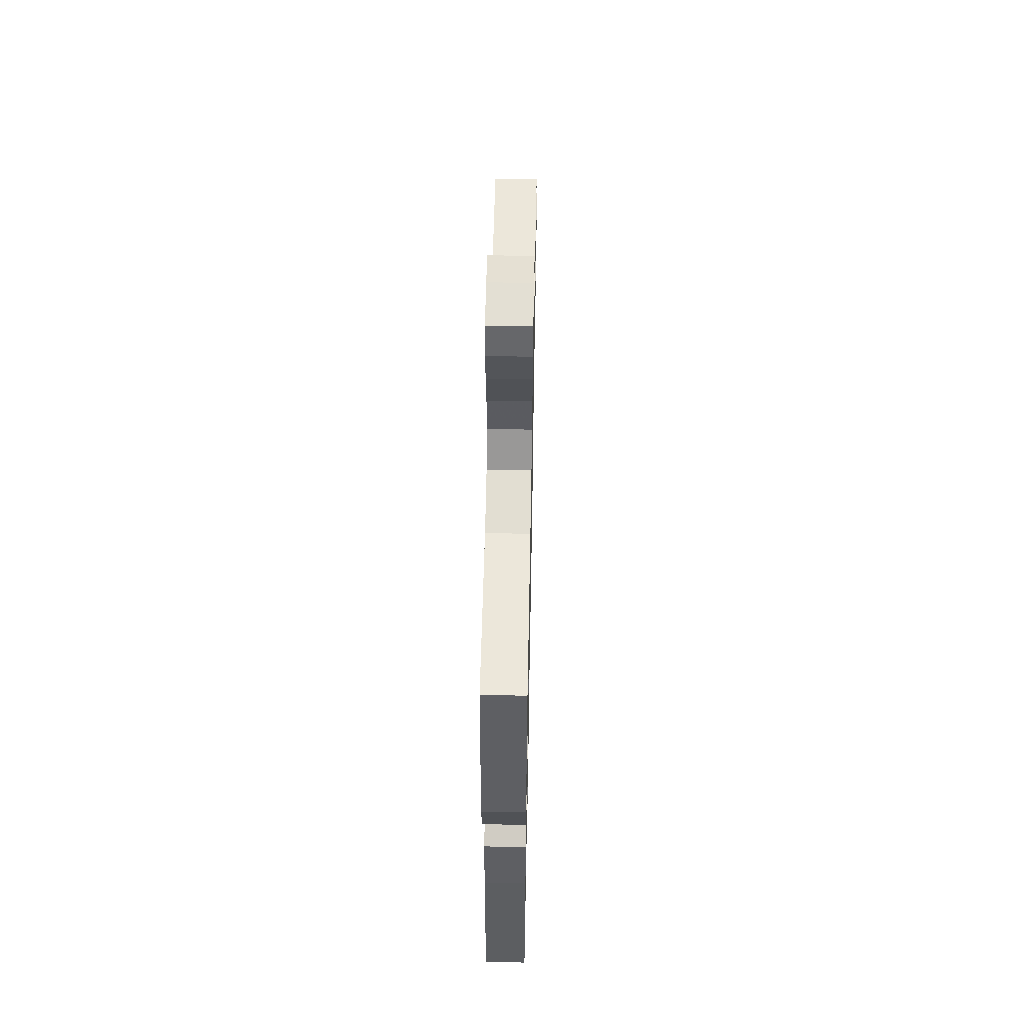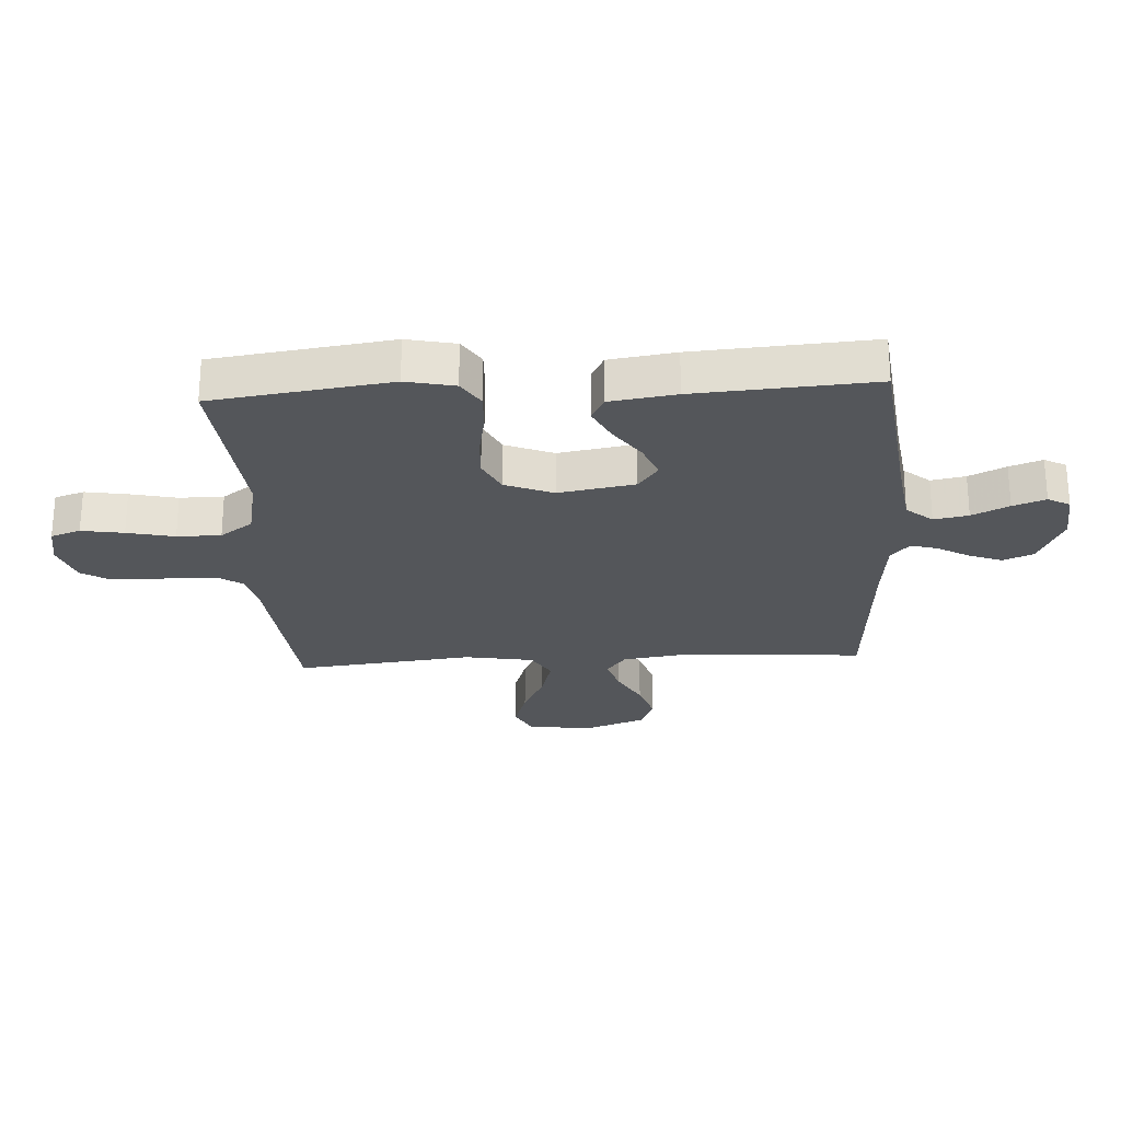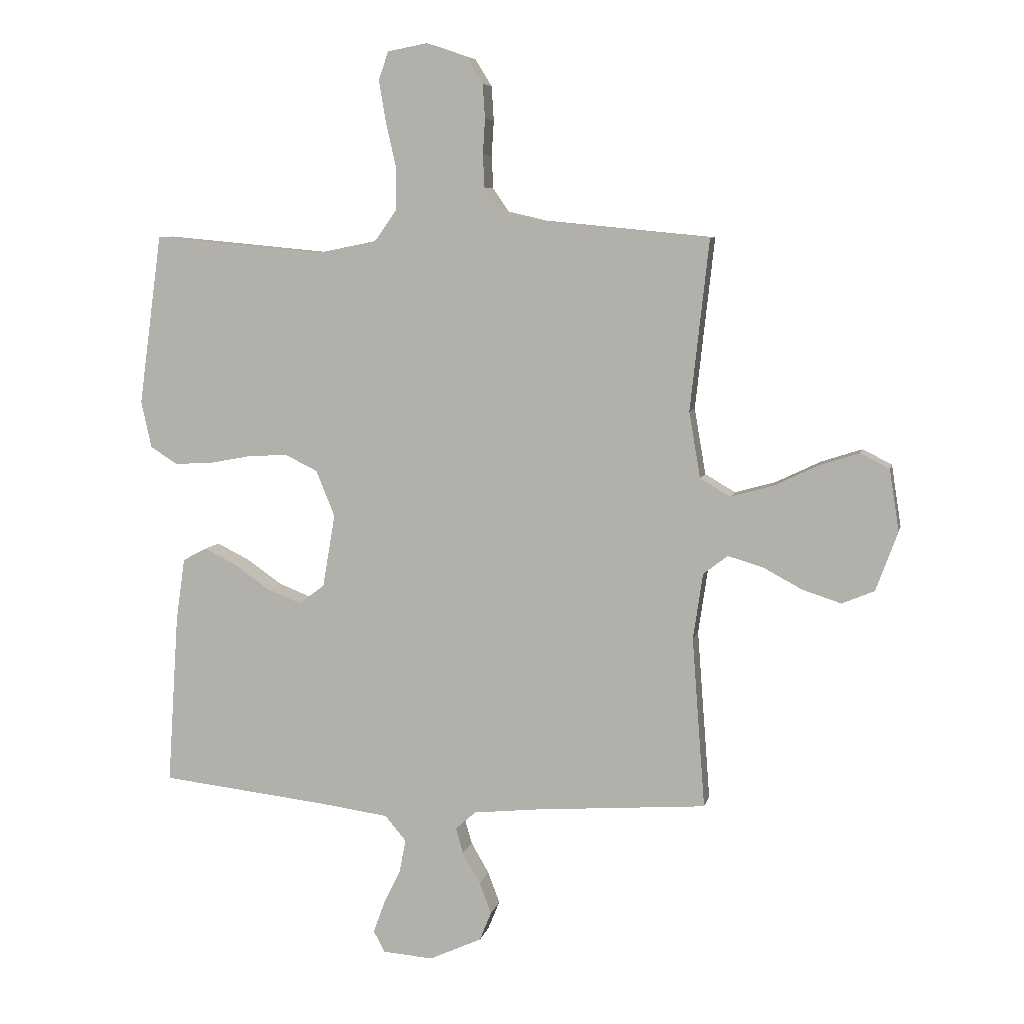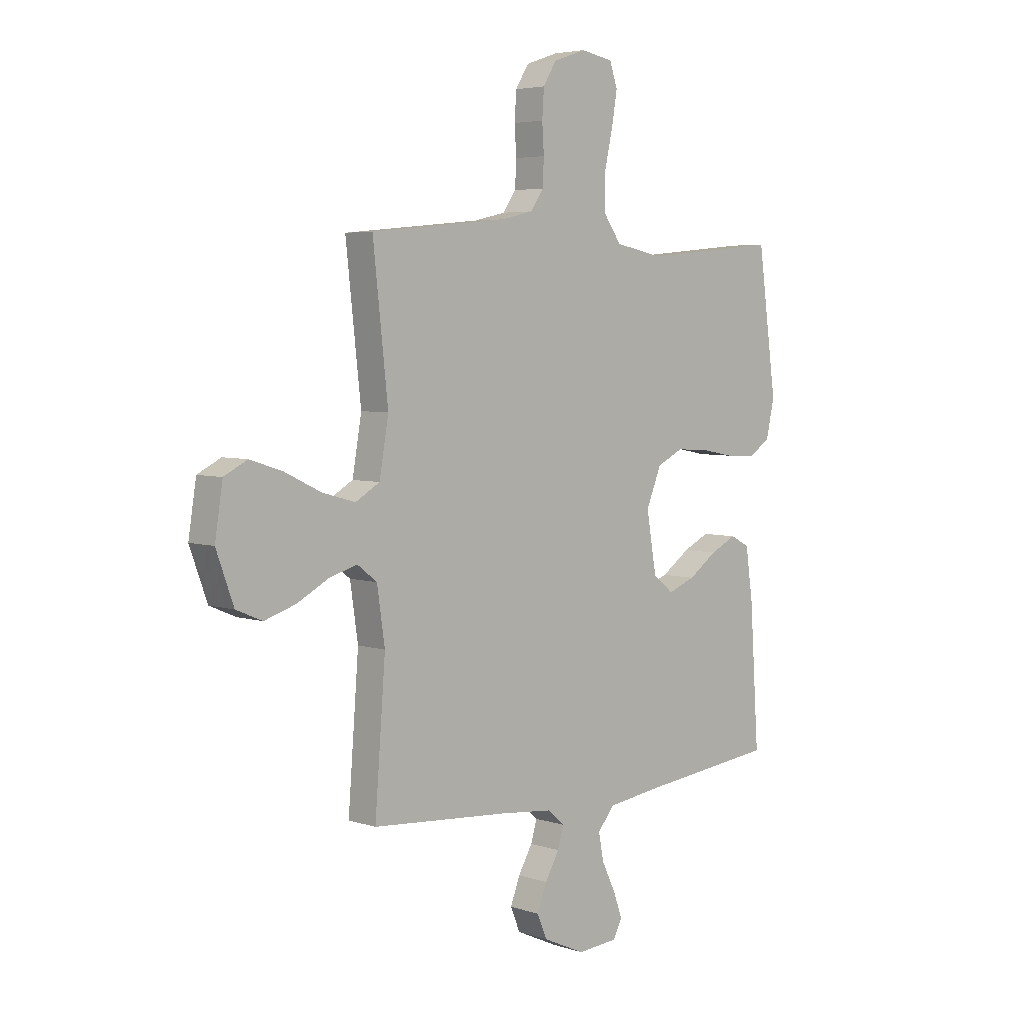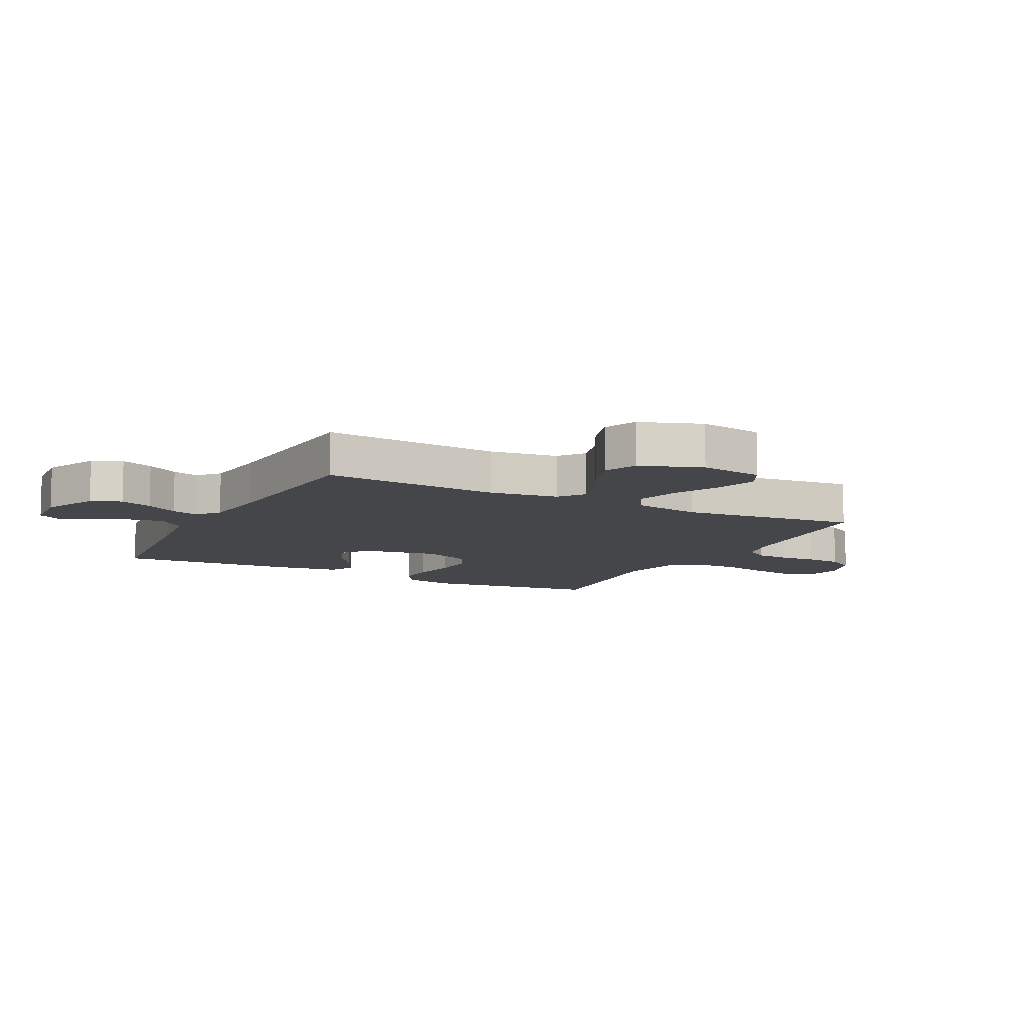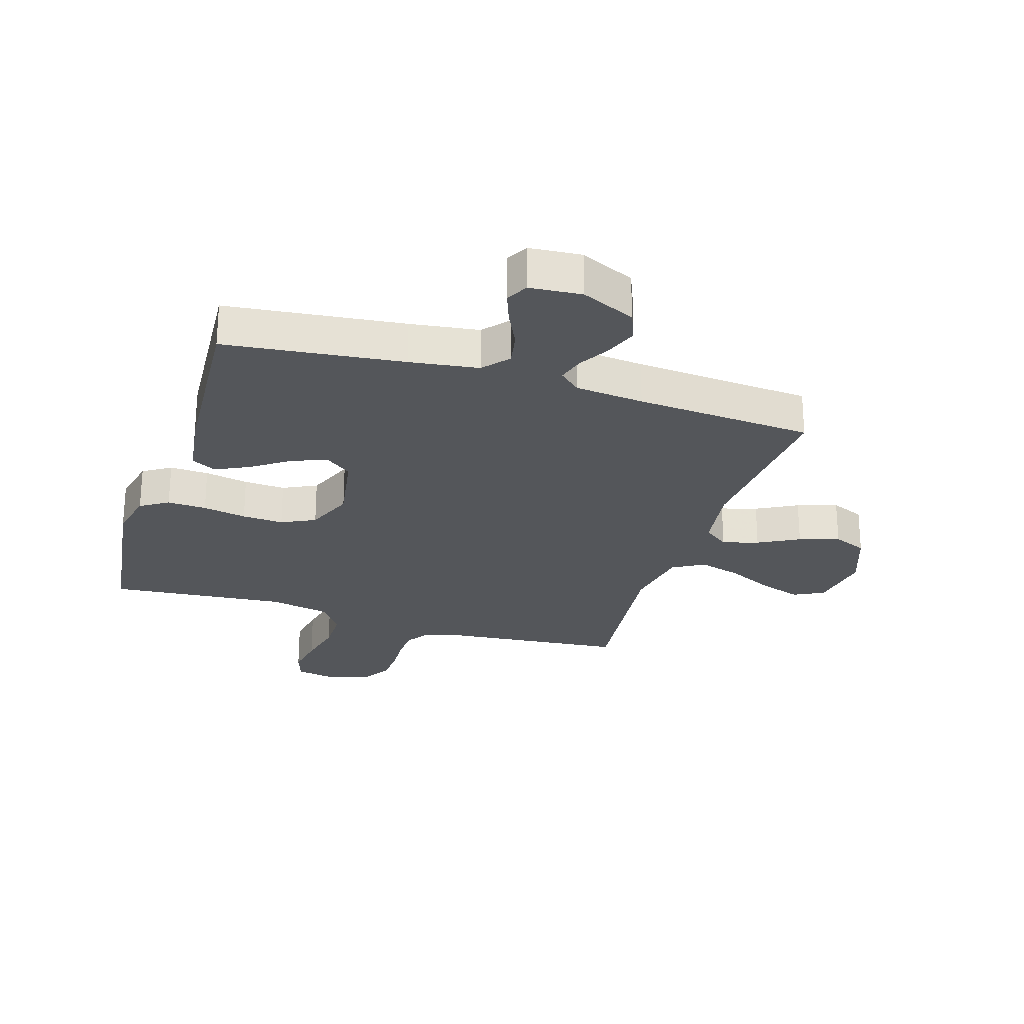
<metadata>
{"format":"obj","ext":"obj","renderer":"f3d","projection":"perspective","resolution":1024,"background":"white","views":[{"elev":56.5,"azim":91.1,"up":"+Z"},{"elev":-25.3,"azim":93.4,"up":"+Y"},{"elev":7.2,"azim":-167.8,"up":"+Z"},{"elev":4.8,"azim":-44.1,"up":"+Z"},{"elev":-9.8,"azim":-117.3,"up":"+Y"},{"elev":-25.6,"azim":162.6,"up":"+Y"}]}
</metadata>
<code>
v 0.5 0.07 0.5
v 0.541 0.07 0.2
v 0.523 0.07 0.118
v 0.476 0.07 0.088
v 0.41 0.07 0.091
v 0.336 0.07 0.105
v 0.266 0.07 0.109
v 0.209 0.07 0.081
v 0.176 0.07 0
v 0.198 0.07 -0.128
v 0.243 0.07 -0.162
v 0.302 0.07 -0.139
v 0.365 0.07 -0.095
v 0.422 0.07 -0.067
v 0.464 0.07 -0.089
v 0.48 0.07 -0.2
v 0.5 0.07 -0.5
v 0.2 0.07 -0.534
v 0.084 0.07 -0.55
v 0.047 0.07 -0.594
v 0.058 0.07 -0.652
v 0.088 0.07 -0.714
v 0.108 0.07 -0.769
v 0.088 0.07 -0.806
v 0 0.07 -0.813
v -0.092 0.07 -0.771
v -0.113 0.07 -0.72
v -0.092 0.07 -0.665
v -0.061 0.07 -0.611
v -0.048 0.07 -0.566
v -0.084 0.07 -0.534
v -0.2 0.07 -0.522
v -0.5 0.07 -0.5
v -0.477 0.07 -0.2
v -0.494 0.07 -0.084
v -0.537 0.07 -0.051
v -0.598 0.07 -0.069
v -0.667 0.07 -0.106
v -0.735 0.07 -0.128
v -0.792 0.07 -0.104
v -0.83 0.07 0
v -0.813 0.07 0.108
v -0.762 0.07 0.134
v -0.691 0.07 0.111
v -0.612 0.07 0.073
v -0.54 0.07 0.053
v -0.487 0.07 0.084
v -0.467 0.07 0.2
v -0.5 0.07 0.5
v -0.2 0.07 0.529
v -0.131 0.07 0.545
v -0.103 0.07 0.586
v -0.1 0.07 0.643
v -0.104 0.07 0.705
v -0.1 0.07 0.765
v -0.071 0.07 0.812
v 0 0.07 0.836
v 0.07 0.07 0.823
v 0.087 0.07 0.773
v 0.075 0.07 0.702
v 0.057 0.07 0.622
v 0.057 0.07 0.548
v 0.096 0.07 0.493
v 0.2 0.07 0.472
v 0.5 0 0.5
v 0.541 0 0.2
v 0.523 0 0.118
v 0.476 0 0.088
v 0.41 0 0.091
v 0.336 0 0.105
v 0.266 0 0.109
v 0.209 0 0.081
v 0.176 0 0
v 0.198 0 -0.128
v 0.243 0 -0.162
v 0.302 0 -0.139
v 0.365 0 -0.095
v 0.422 0 -0.067
v 0.464 0 -0.089
v 0.48 0 -0.2
v 0.5 0 -0.5
v 0.2 0 -0.534
v 0.084 0 -0.55
v 0.047 0 -0.594
v 0.058 0 -0.652
v 0.088 0 -0.714
v 0.108 0 -0.769
v 0.088 0 -0.806
v 0 0 -0.813
v -0.092 0 -0.771
v -0.113 0 -0.72
v -0.092 0 -0.665
v -0.061 0 -0.611
v -0.048 0 -0.566
v -0.084 0 -0.534
v -0.2 0 -0.522
v -0.5 0 -0.5
v -0.477 0 -0.2
v -0.494 0 -0.084
v -0.537 0 -0.051
v -0.598 0 -0.069
v -0.667 0 -0.106
v -0.735 0 -0.128
v -0.792 0 -0.104
v -0.83 0 0
v -0.813 0 0.108
v -0.762 0 0.134
v -0.691 0 0.111
v -0.612 0 0.073
v -0.54 0 0.053
v -0.487 0 0.084
v -0.467 0 0.2
v -0.5 0 0.5
v -0.2 0 0.529
v -0.131 0 0.545
v -0.103 0 0.586
v -0.1 0 0.643
v -0.104 0 0.705
v -0.1 0 0.765
v -0.071 0 0.812
v 0 0 0.836
v 0.07 0 0.823
v 0.087 0 0.773
v 0.075 0 0.702
v 0.057 0 0.622
v 0.057 0 0.548
v 0.096 0 0.493
v 0.2 0 0.472
f 58 59 60 61
f 56 57 58 61
f 56 61 62
f 53 54 55 56
f 52 53 56 62
f 51 52 62 63
f 48 49 50
f 47 48 50 51
f 42 43 44 45
f 42 45 46
f 41 42 46
f 40 41 46
f 37 38 39 40
f 36 37 40 46
f 35 36 46 47
f 32 33 34
f 31 32 34 35
f 30 31 35 47
f 26 27 28 29
f 26 29 30
f 25 26 30
f 24 25 30
f 21 22 23 24
f 21 24 30
f 20 21 30 47
f 15 16 17 18
f 15 18 19
f 12 13 14 15
f 11 12 15 19
f 10 11 19 20
f 3 4 5 6
f 3 6 7
f 64 1 2 3
f 63 64 3 7
f 9 10 20 47
f 8 9 47 51
f 7 8 51 63
f 125 124 123 122
f 125 122 121 120
f 126 125 120
f 120 119 118 117
f 126 120 117 116
f 127 126 116 115
f 114 113 112
f 115 114 112 111
f 109 108 107 106
f 110 109 106
f 110 106 105
f 110 105 104
f 104 103 102 101
f 110 104 101 100
f 111 110 100 99
f 98 97 96
f 99 98 96 95
f 111 99 95 94
f 93 92 91 90
f 94 93 90
f 94 90 89
f 94 89 88
f 88 87 86 85
f 94 88 85
f 111 94 85 84
f 82 81 80 79
f 83 82 79
f 79 78 77 76
f 83 79 76 75
f 84 83 75 74
f 70 69 68 67
f 71 70 67
f 67 66 65 128
f 71 67 128 127
f 111 84 74 73
f 115 111 73 72
f 127 115 72 71
f 1 65 66 2
f 2 66 67 3
f 3 67 68 4
f 4 68 69 5
f 5 69 70 6
f 6 70 71 7
f 7 71 72 8
f 8 72 73 9
f 9 73 74 10
f 10 74 75 11
f 11 75 76 12
f 12 76 77 13
f 13 77 78 14
f 14 78 79 15
f 15 79 80 16
f 16 80 81 17
f 17 81 82 18
f 18 82 83 19
f 19 83 84 20
f 20 84 85 21
f 21 85 86 22
f 22 86 87 23
f 23 87 88 24
f 24 88 89 25
f 25 89 90 26
f 26 90 91 27
f 27 91 92 28
f 28 92 93 29
f 29 93 94 30
f 30 94 95 31
f 31 95 96 32
f 32 96 97 33
f 33 97 98 34
f 34 98 99 35
f 35 99 100 36
f 36 100 101 37
f 37 101 102 38
f 38 102 103 39
f 39 103 104 40
f 40 104 105 41
f 41 105 106 42
f 42 106 107 43
f 43 107 108 44
f 44 108 109 45
f 45 109 110 46
f 46 110 111 47
f 47 111 112 48
f 48 112 113 49
f 49 113 114 50
f 50 114 115 51
f 51 115 116 52
f 52 116 117 53
f 53 117 118 54
f 54 118 119 55
f 55 119 120 56
f 56 120 121 57
f 57 121 122 58
f 58 122 123 59
f 59 123 124 60
f 60 124 125 61
f 61 125 126 62
f 62 126 127 63
f 63 127 128 64
f 64 128 65 1

</code>
